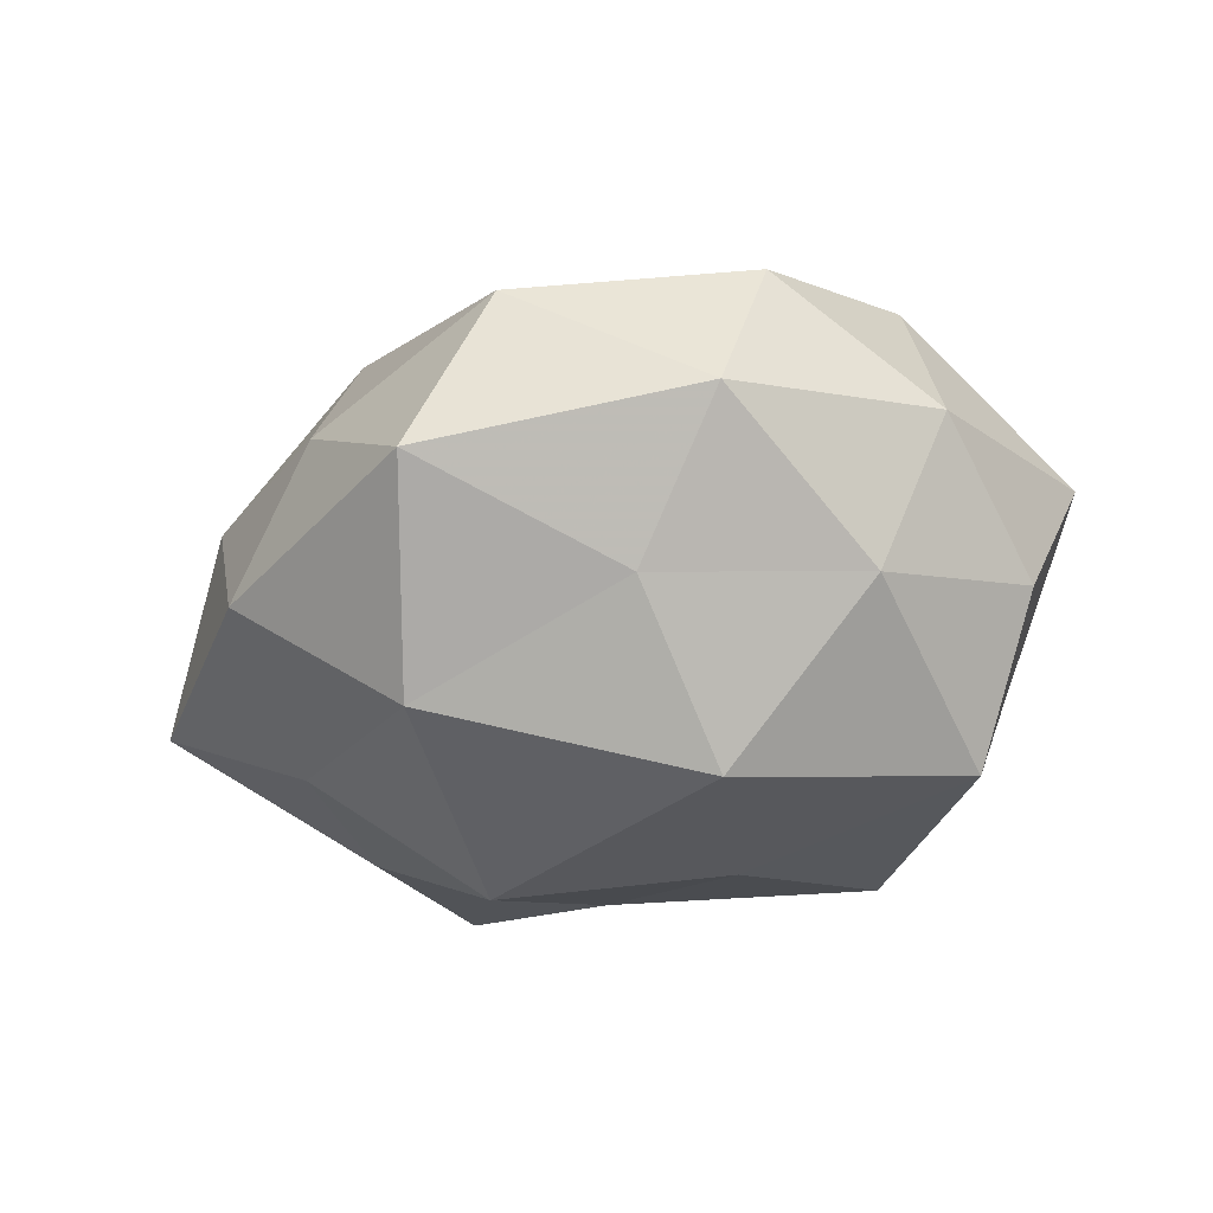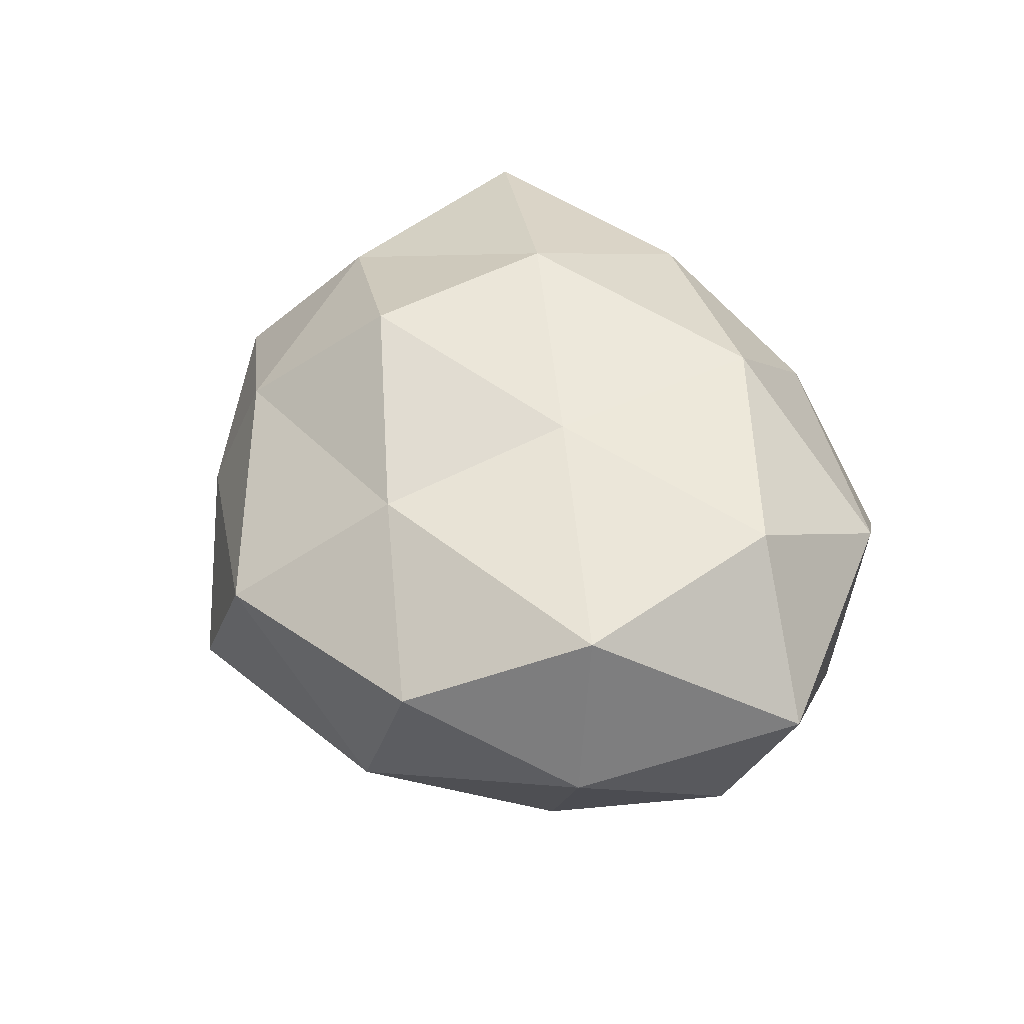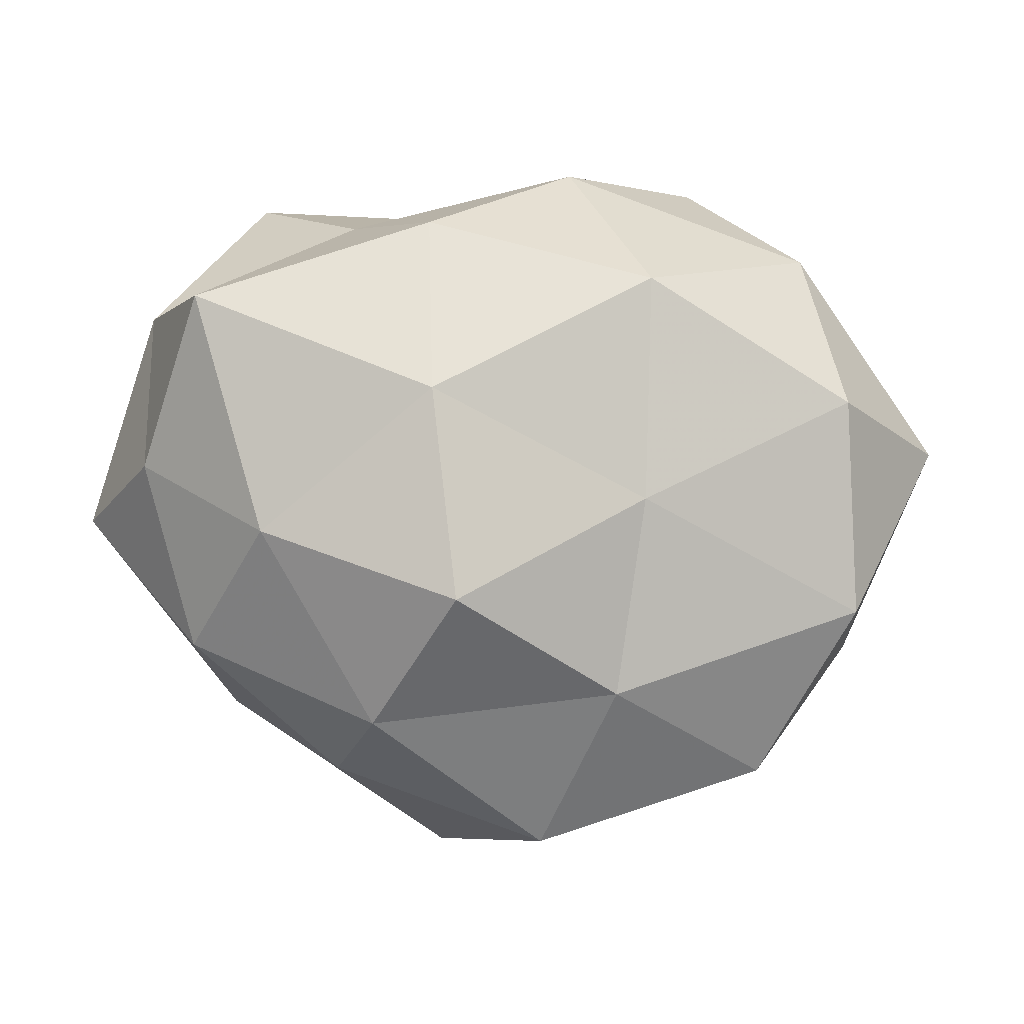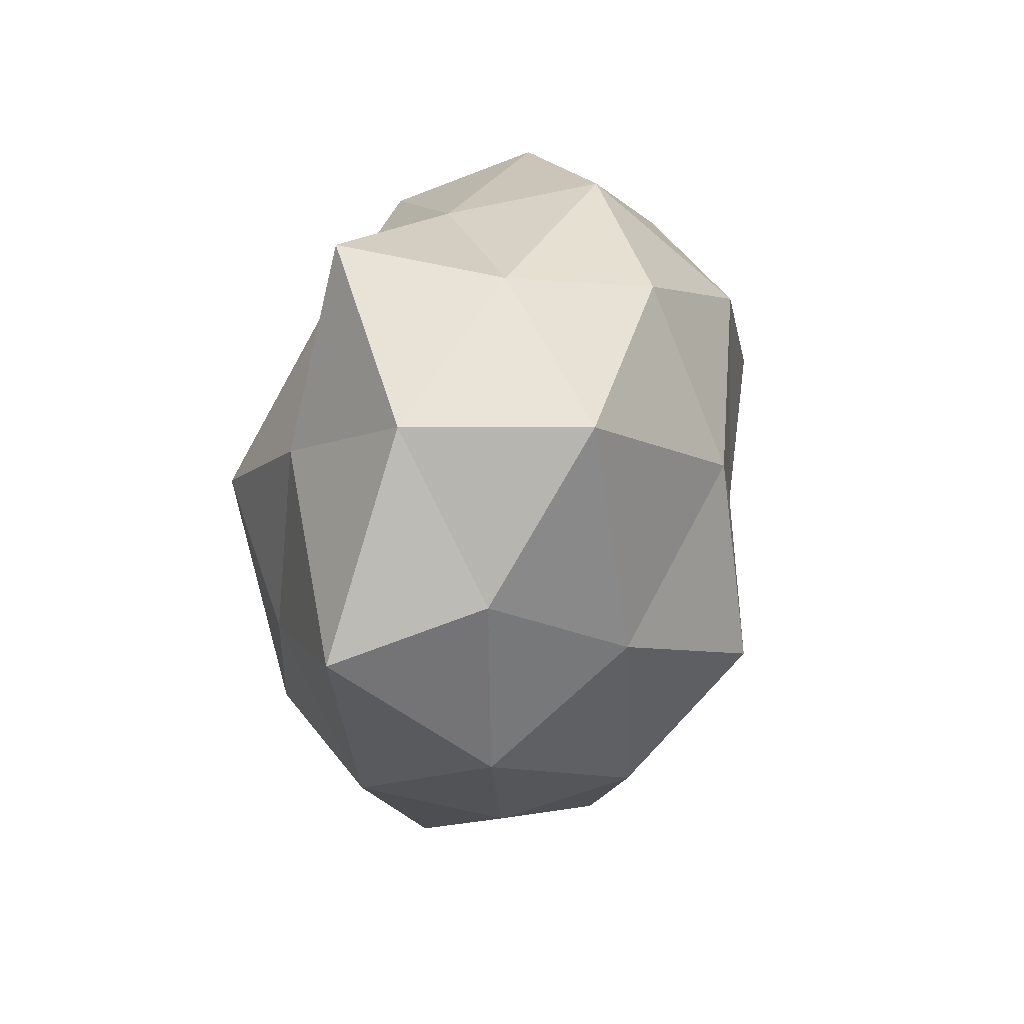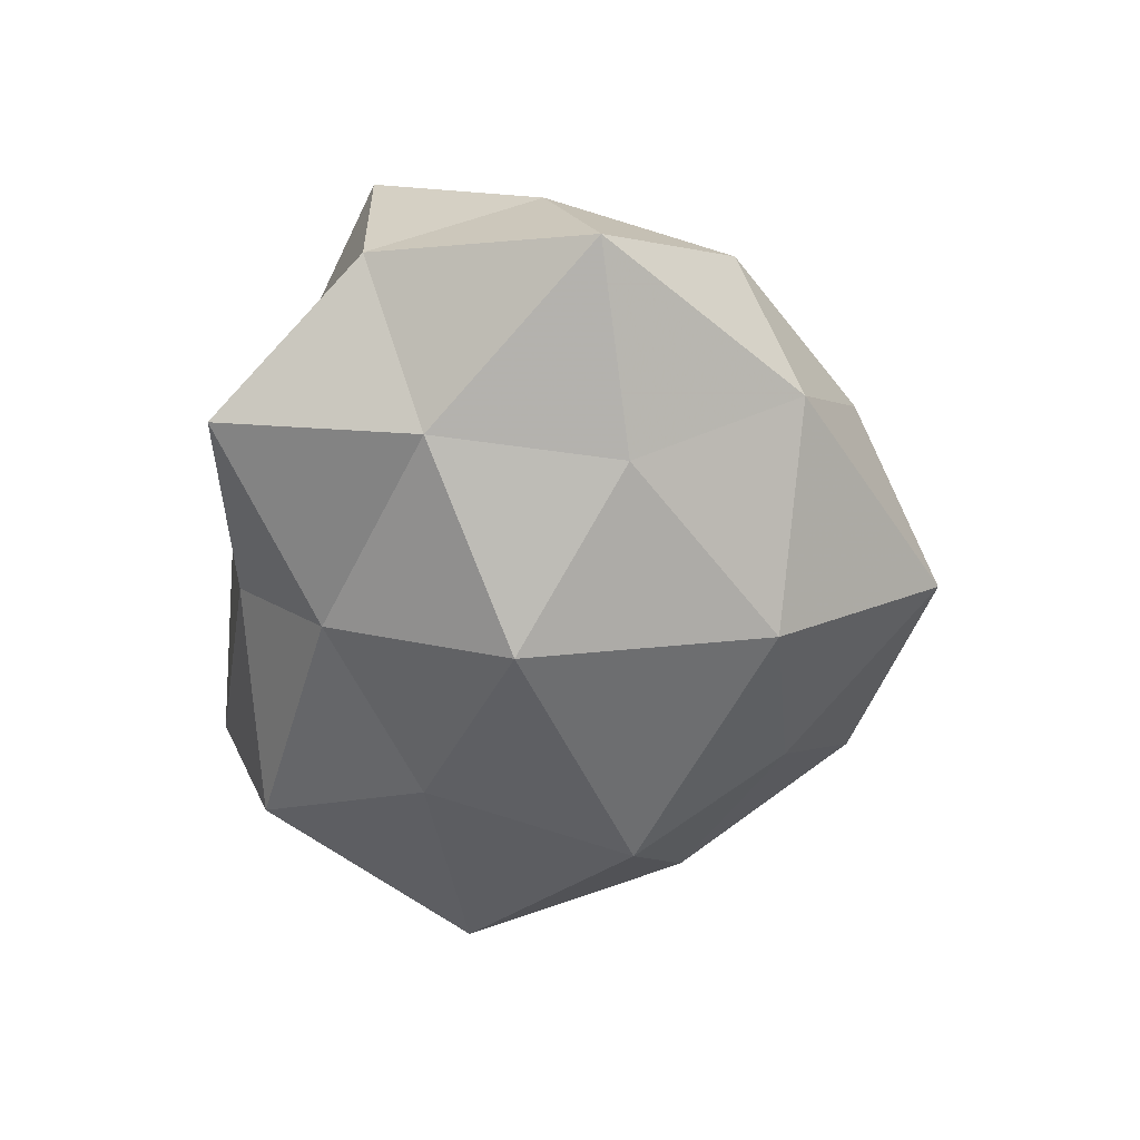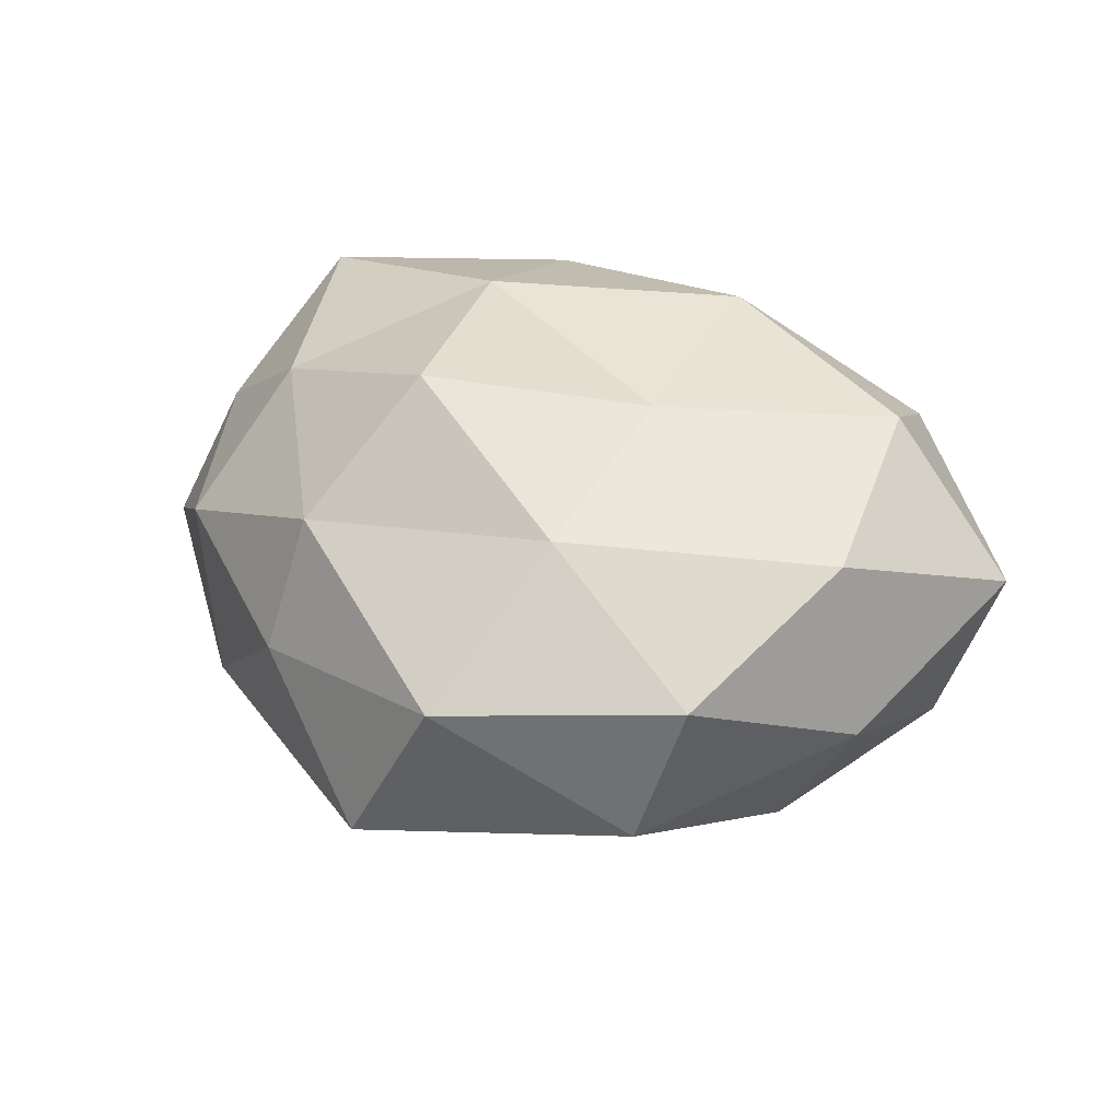
<metadata>
{"format":"obj","ext":"obj","renderer":"f3d","projection":"perspective","resolution":1024,"background":"white","views":[{"elev":-38.8,"azim":18.6,"up":"+Z"},{"elev":48.1,"azim":58.5,"up":"+Z"},{"elev":-3.2,"azim":-9.7,"up":"+Y"},{"elev":18.1,"azim":-76.0,"up":"+Y"},{"elev":-48.6,"azim":-92.1,"up":"+Z"},{"elev":39.8,"azim":23.1,"up":"+Z"}]}
</metadata>
<code>
v -0.01073 -0.01192 0.02727
v 0.00949 -0.02384 -0.01554
v -0.01758 -0.02414 0.01658
v 0.01228 -0.008535 -0.02725
v -0.002567 0.03105 -0.006352
v 0.03202 0.007452 -0.02097
v -0.01207 0.02655 0.01722
v -0.01274 -0.0207 -0.0223
v 0.03232 -0.01291 0.01837
v -0.02998 -0.02242 -0.008238
v -0.01831 0.02804 0.003787
v -0.008483 0.02183 -0.01798
v -0.01277 0.008863 0.02491
v -0.029 -0.005038 0.01854
v 0.01746 0.02836 -0.0176
v 0.03995 -0.0007267 -0.007128
v 0.03097 0.008599 0.02045
v 0.01983 -0.03224 -0.00365
v 0.004248 0.03365 0.007953
v 0.007732 0.01203 -0.02373
v 0.006752 -0.02124 0.0195
v 0.02368 -0.02951 0.01102
v -0.03509 -0.01626 0.006563
v 0.04444 0.004396 0.007227
v 0.0009206 -0.03678 0.008764
v 0.0287 -0.01469 -0.01338
v 0.03623 -0.01654 0.001788
v -0.02874 -0.006166 -0.01697
v -0.02947 0.01231 -0.01492
v -0.04566 -0.002947 -0.006281
v -0.01984 -0.02921 0.003667
v -0.01377 0.00363 -0.02725
v -0.007143 -0.03781 -0.008393
v -0.0268 0.03225 -0.01067
v -0.03554 0.01857 0.01645
v -0.04029 0.002053 0.007647
v 0.02929 0.02486 0.009459
v 0.03347 0.01784 -0.005807
v 0.02003 0.03409 -0.003221
v 0.009144 -0.001645 0.02242
v 0.009984 0.02074 0.02169
v -0.03936 0.01845 -0.001003
f 4 2 8
f 14 3 1
f 14 1 13
f 15 12 5
f 11 19 5
f 11 7 19
f 6 4 20
f 6 20 15
f 15 20 12
f 1 3 21
f 22 9 21
f 23 3 14
f 24 17 9
f 3 25 21
f 18 22 25
f 21 25 22
f 26 2 4
f 26 4 6
f 16 26 6
f 26 18 2
f 27 9 22
f 27 22 18
f 24 9 27
f 16 24 27
f 16 27 26
f 27 18 26
f 10 28 8
f 30 10 23
f 30 28 10
f 30 29 28
f 23 31 3
f 23 10 31
f 3 31 25
f 4 8 32
f 20 4 32
f 32 12 20
f 32 8 28
f 29 12 32
f 28 29 32
f 33 8 2
f 10 8 33
f 2 18 33
f 18 25 33
f 31 10 33
f 33 25 31
f 34 11 5
f 5 12 34
f 29 34 12
f 35 7 11
f 35 13 7
f 14 13 35
f 36 23 14
f 36 30 23
f 36 14 35
f 24 37 17
f 6 15 38
f 16 6 38
f 16 38 24
f 38 37 24
f 39 15 5
f 5 19 39
f 37 39 19
f 38 15 39
f 38 39 37
f 13 1 40
f 9 17 40
f 21 40 1
f 9 40 21
f 7 13 41
f 41 19 7
f 17 37 41
f 37 19 41
f 13 40 41
f 41 40 17
f 42 29 30
f 42 11 34
f 42 34 29
f 35 11 42
f 36 42 30
f 36 35 42

</code>
